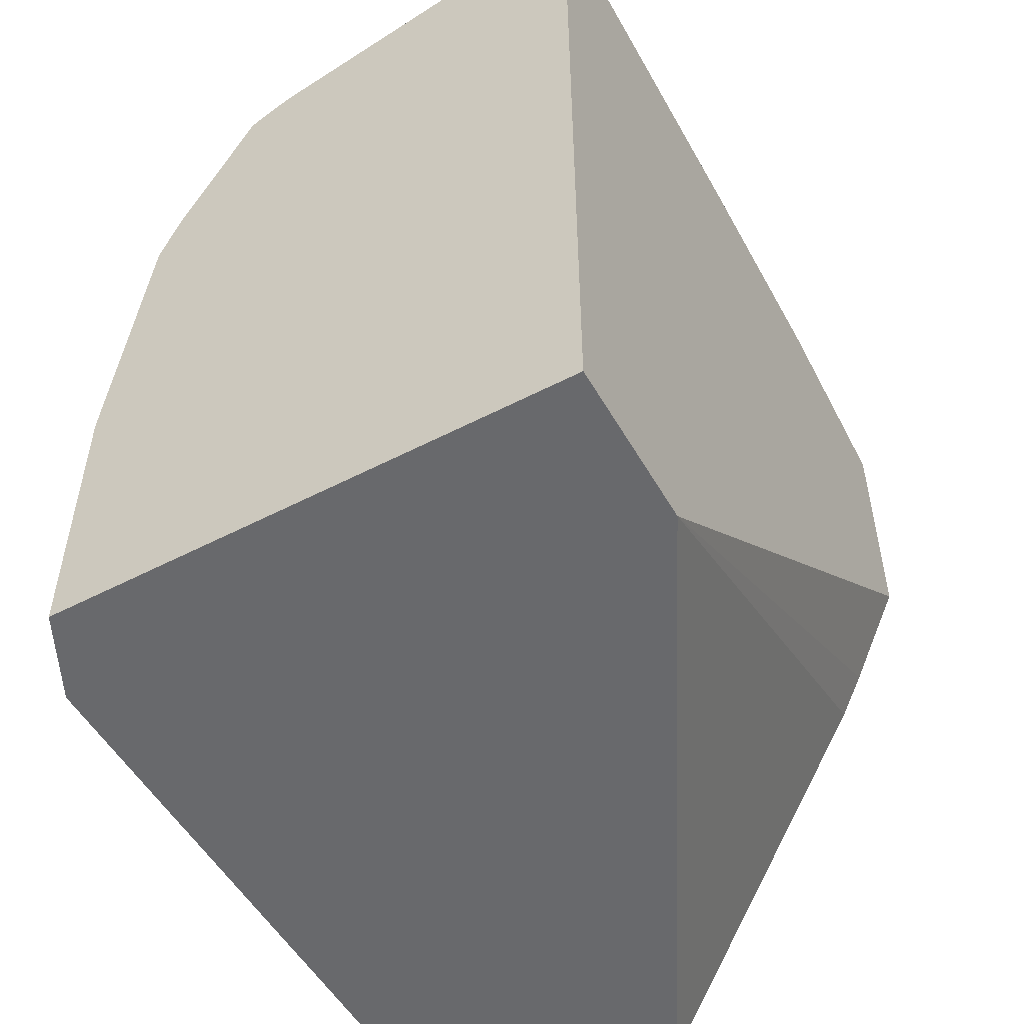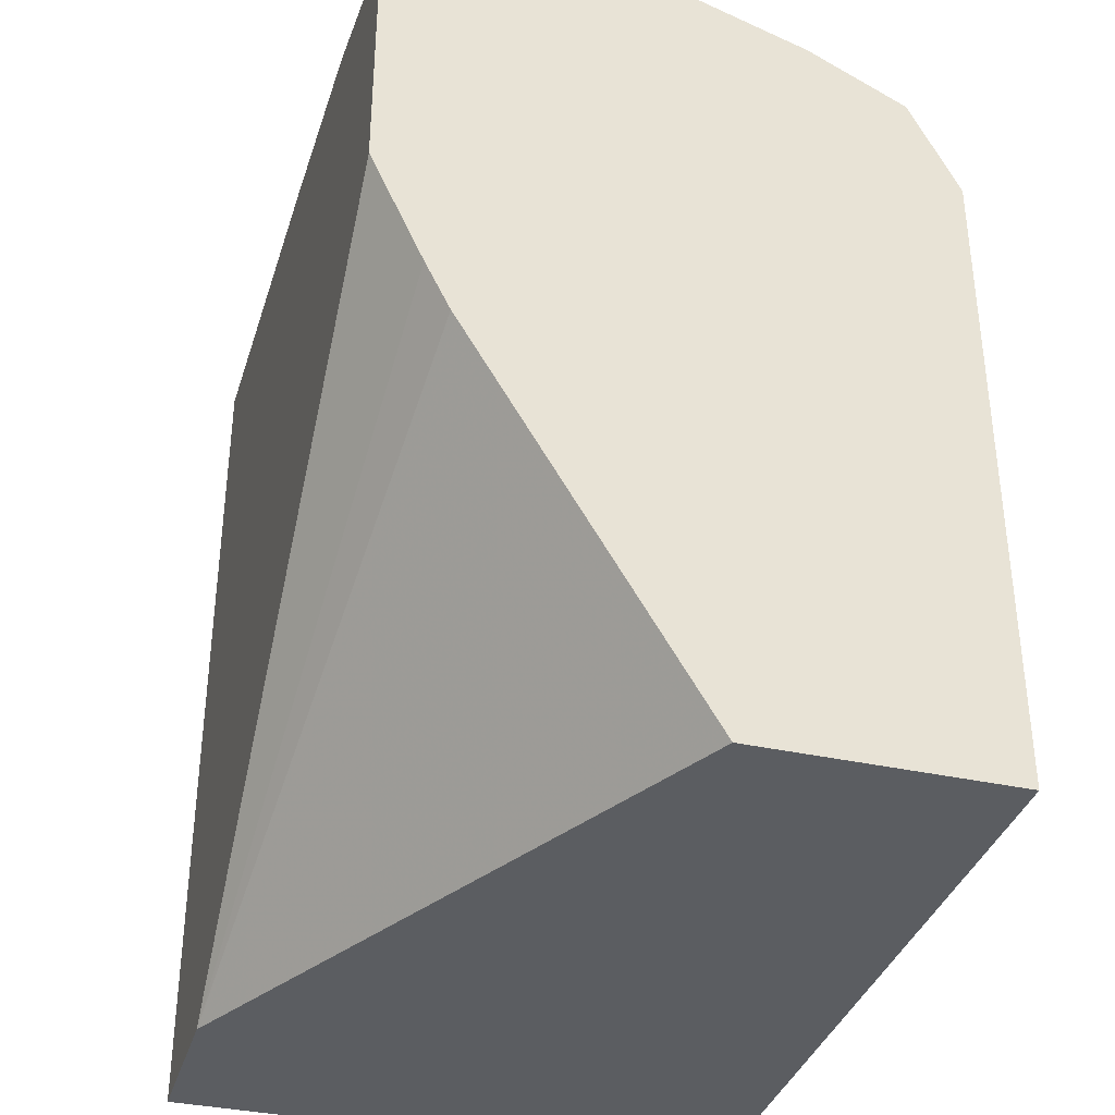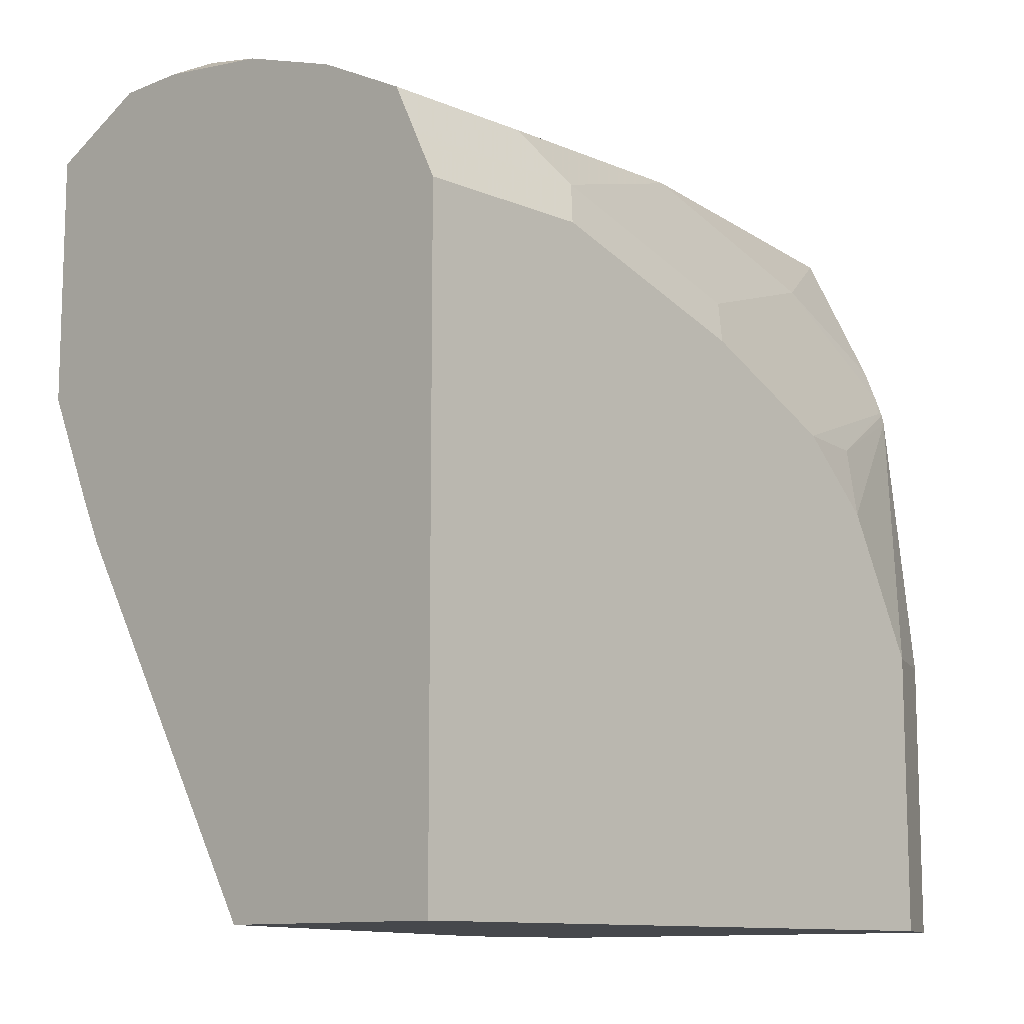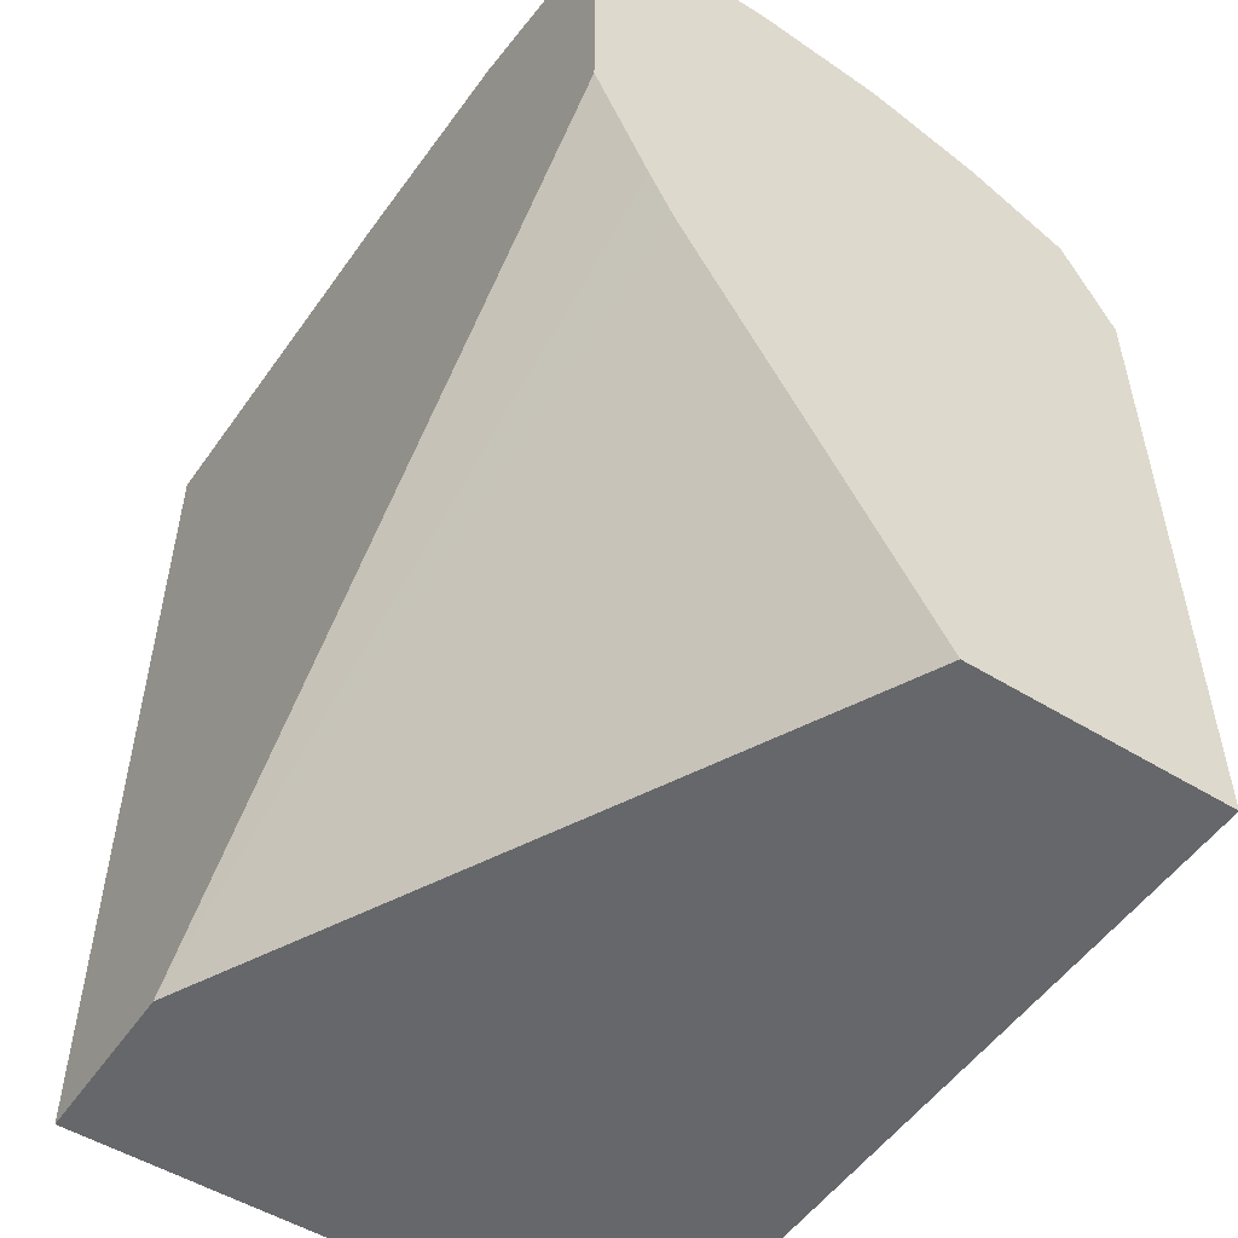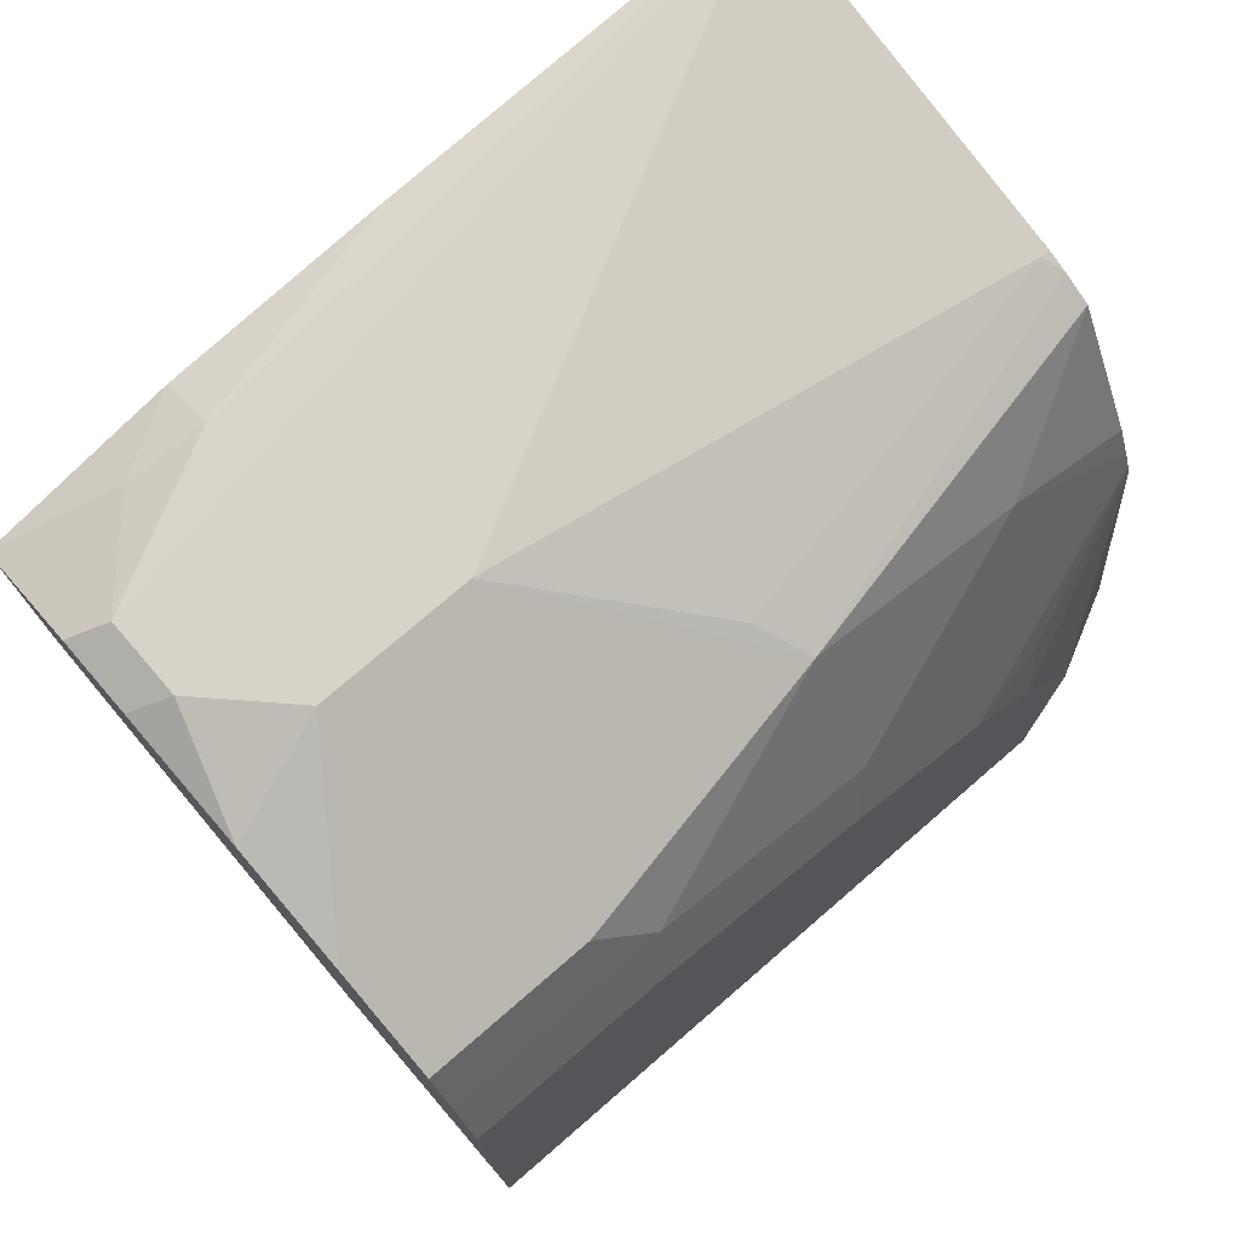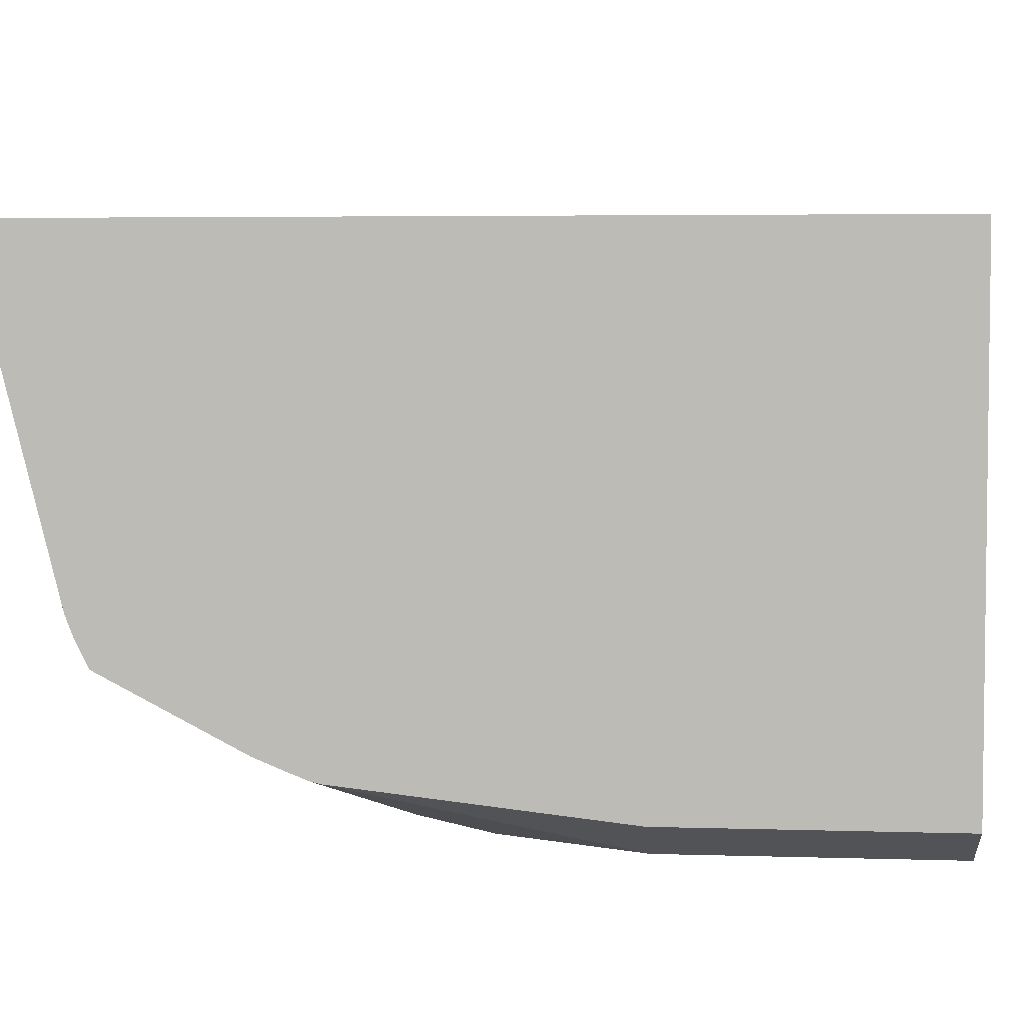
<metadata>
{"format":"obj","ext":"obj","renderer":"f3d","projection":"perspective","resolution":1024,"background":"white","views":[{"elev":-52.7,"azim":-60.8,"up":"+Y"},{"elev":-36.0,"azim":73.8,"up":"+Y"},{"elev":-11.1,"azim":134.4,"up":"+Y"},{"elev":-52.0,"azim":56.4,"up":"+Y"},{"elev":75.5,"azim":139.2,"up":"+Y"},{"elev":4.4,"azim":-84.2,"up":"+Z"}]}
</metadata>
<code>
v 0.6453 0.1642 -0.3124
v 0.6351 0.1693 -0.3175
v 0.6453 0.1642 -0.2912
v 0.6453 0.1589 -0.349
v 0.6139 0.1693 -0.3387
v 0.4205 0.1724 -0.26
v 0.6351 0.1693 -0.2964
v 0.6139 0.164 -0.2726
v 0.6453 0.1495 -0.26
v 0.6453 0.1482 -0.381
v 0.6068 0.1623 -0.3528
v 0.5715 0.1693 -0.3387
v 0.6453 0.143 -0.3913
v 0.5306 0.1672 -0.26
v 0.5927 0.1693 -0.2752
v 0.4234 0.1482 -0.3599
v 0.4205 0.1475 -0.3599
v 0.4205 -0.08259 -0.26
v 0.5927 0.1623 -0.2611
v 0.5927 0.1617 -0.26
v 0.6453 0.07484 -0.26
v 0.5645 0.1623 -0.3528
v 0.5222 0.1411 -0.3951
v 0.5292 0.1482 -0.381
v 0.6453 0.1411 -0.3951
v 0.4205 0.1453 -0.3657
v 0.4205 -0.08259 -0.4113
v 0.4687 -0.08259 -0.26
v 0.6453 0.04234 -0.2752
v 0.5998 0.1341 -0.4092
v 0.5857 0.12 -0.4163
v 0.4587 0.12 -0.3951
v 0.4205 0.1411 -0.374
v 0.6453 0.1341 -0.4092
v 0.4205 8.44e-06 -0.4113
v 0.4304 -0.08259 -0.4163
v 0.6453 -0.08259 -0.3494
v 0.6453 0.02824 -0.2823
v 0.6453 0.03146 -0.2806
v 0.6453 0.12 -0.4163
v 0.6453 0.1161 -0.4182
v 0.5927 0.1058 -0.4234
v 0.5222 0.09878 -0.4163
v 0.4798 0.07761 -0.4163
v 0.4205 0.0905 -0.3993
v 0.4205 0.09991 -0.3954
v 0.4205 0.08176 -0.4022
v 0.4304 8.44e-06 -0.4163
v 0.4318 -0.08259 -0.417
v 0.6453 -0.08259 -0.4234
v 0.6453 0.1058 -0.4234
v 0.5292 0.08465 -0.4234
v 0.4869 0.06349 -0.4234
v 0.4234 0.08465 -0.4022
v 0.4205 0.08465 -0.4015
v 0.4631 0.06349 -0.4181
v 0.4657 0.04234 -0.4234
v 0.4446 8.44e-06 -0.4234
v 0.4446 -0.08259 -0.4234
f 23 26 24
f 30 40 31
f 30 34 40
f 28 39 29
f 31 41 42
f 28 37 38
f 27 48 36
f 27 35 48
f 23 34 30
f 23 25 34
f 31 40 41
f 28 38 39
f 18 37 28
f 23 32 33
f 23 31 32
f 23 30 31
f 21 28 29
f 18 50 37
f 18 59 50
f 18 49 59
f 18 36 49
f 18 27 36
f 16 26 17
f 31 42 52
f 16 24 26
f 23 33 26
f 31 52 43
f 43 52 44
f 32 43 44
f 14 19 15
f 54 56 55
f 53 56 54
f 53 57 56
f 49 58 59
f 48 58 49
f 47 58 48
f 47 57 58
f 47 56 57
f 47 55 56
f 45 53 54
f 45 54 55
f 31 43 32
f 44 52 53
f 42 53 52
f 42 57 53
f 42 58 57
f 42 59 58
f 42 50 59
f 42 51 50
f 41 51 42
f 36 48 49
f 35 47 48
f 32 46 33
f 32 45 46
f 32 44 45
f 44 53 45
f 14 20 19
f 6 9 20
f 13 25 23
f 5 11 22
f 4 10 5
f 3 8 9
f 3 7 8
f 2 4 5
f 2 6 7
f 2 5 6
f 1 4 2
f 1 10 4
f 1 13 10
f 1 25 13
f 1 34 25
f 1 40 34
f 1 41 40
f 1 51 41
f 1 50 51
f 1 37 50
f 1 38 37
f 13 23 22
f 1 29 39
f 1 21 29
f 1 9 21
f 1 3 9
f 1 7 3
f 1 2 7
f 5 22 12
f 5 12 6
f 1 39 38
f 5 13 11
f 5 10 13
f 12 24 16
f 12 23 24
f 12 22 23
f 8 20 9
f 8 19 20
f 8 15 19
f 7 15 8
f 6 20 14
f 6 21 9
f 6 28 21
f 6 18 28
f 11 13 22
f 6 35 27
f 6 27 18
f 6 15 7
f 6 14 15
f 6 16 17
f 6 17 26
f 6 12 16
f 6 33 46
f 6 46 45
f 6 45 55
f 6 55 47
f 6 47 35
f 6 26 33

</code>
